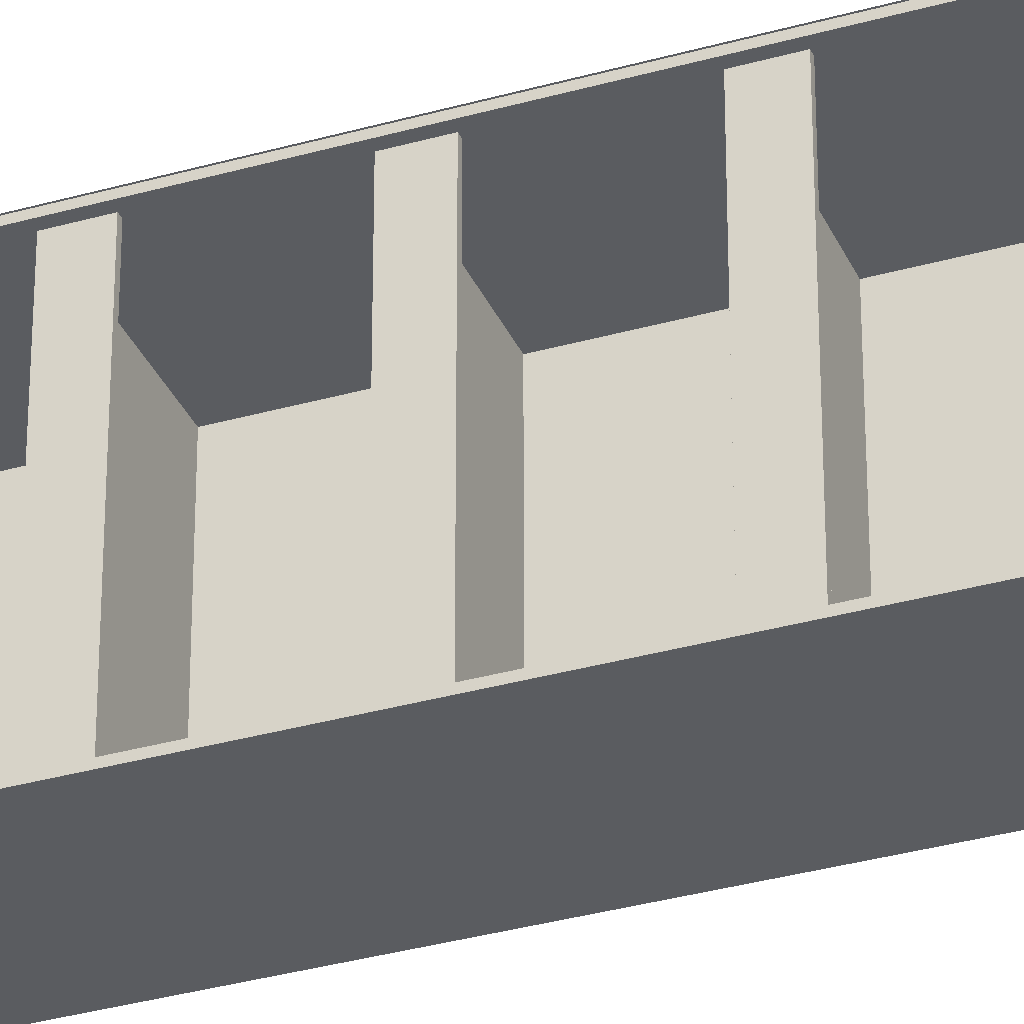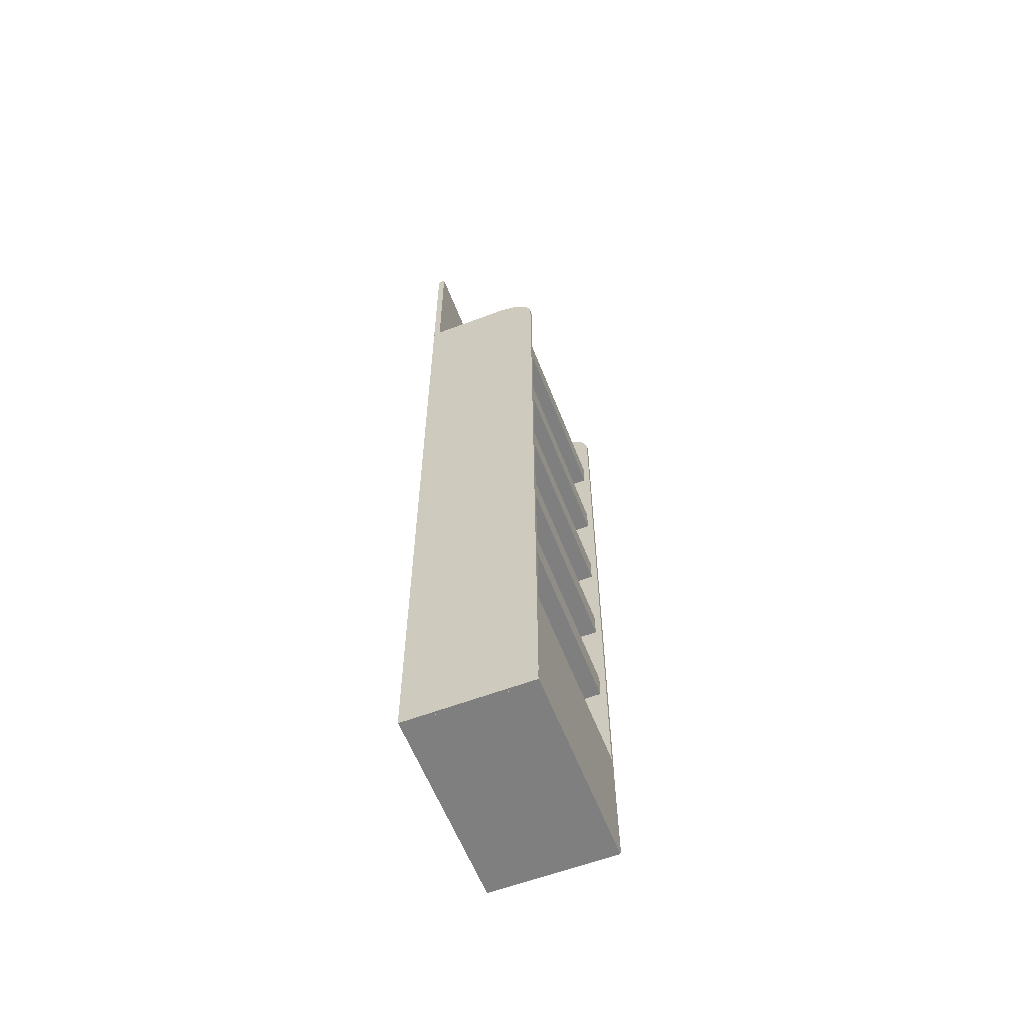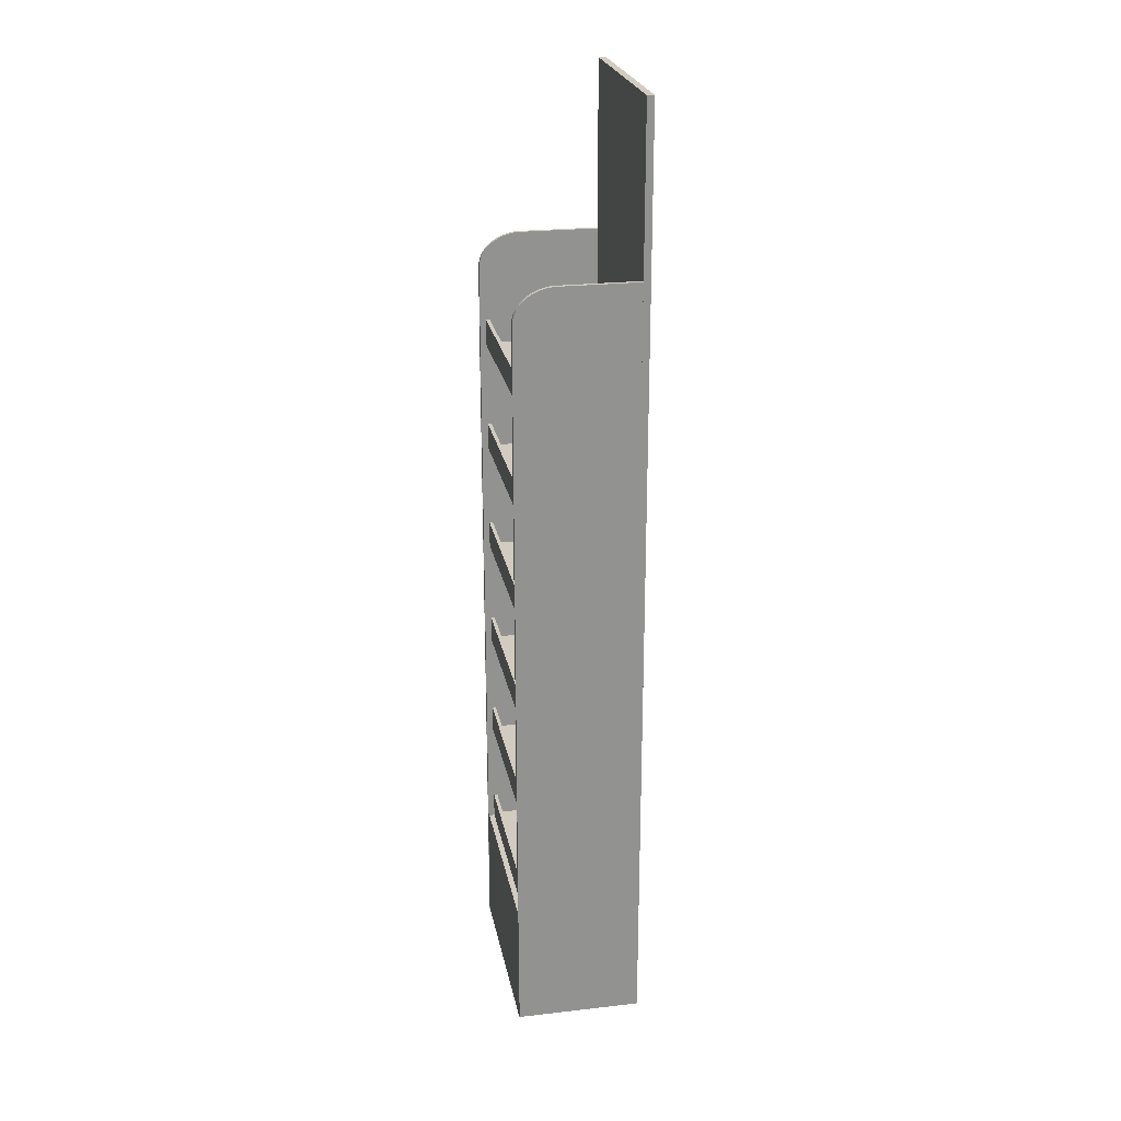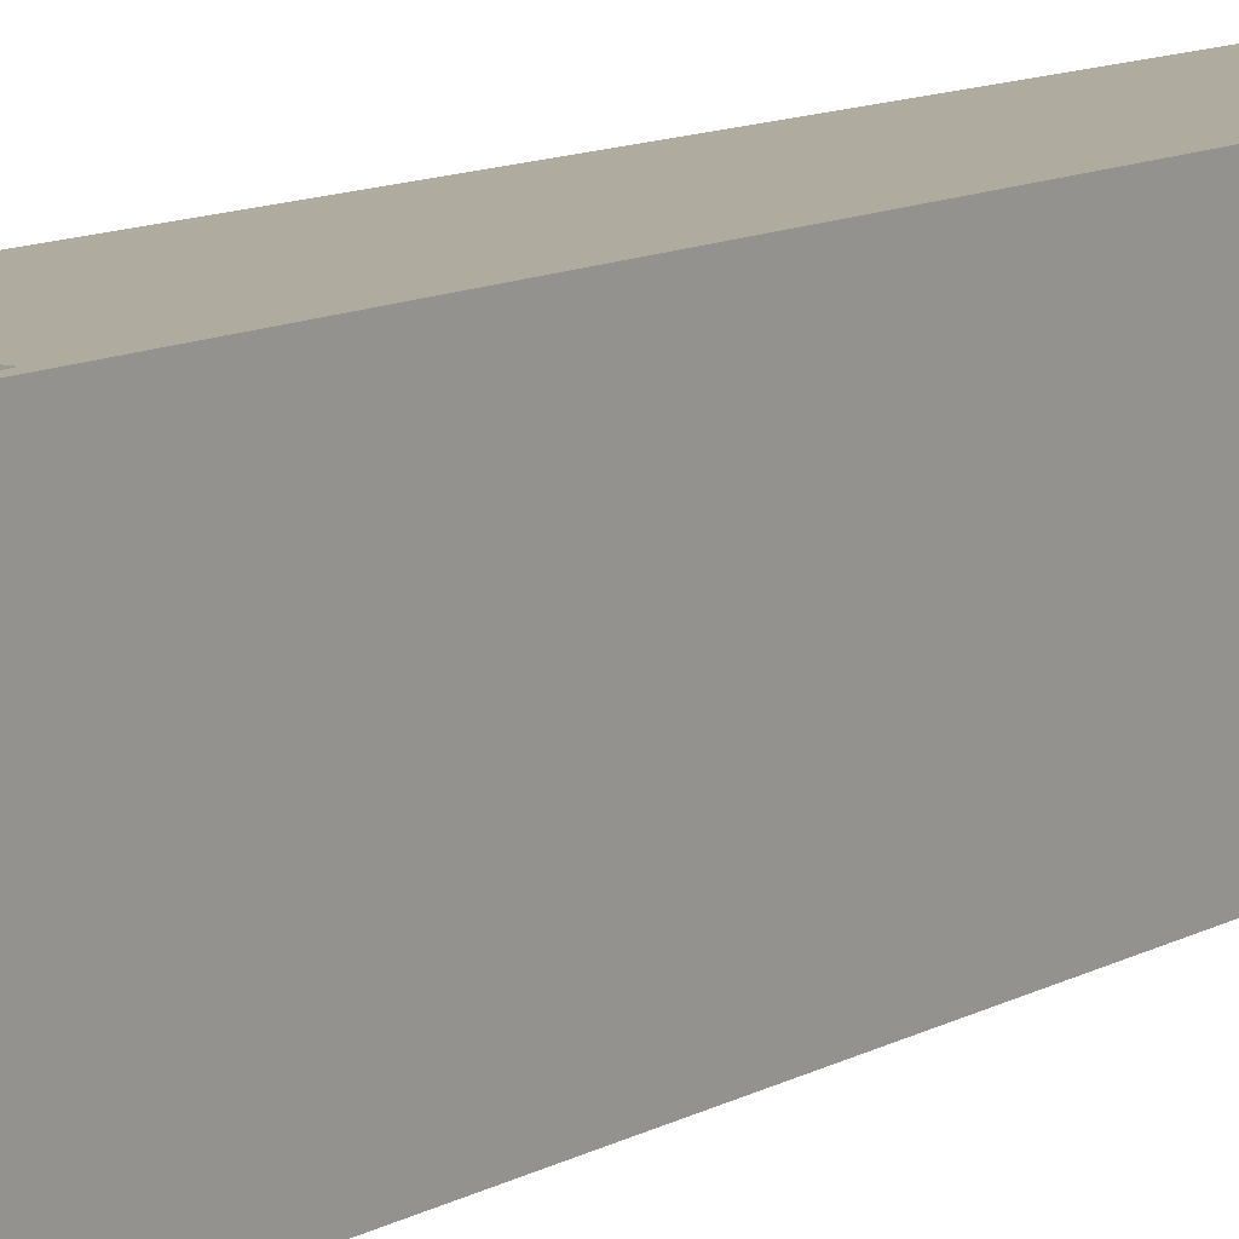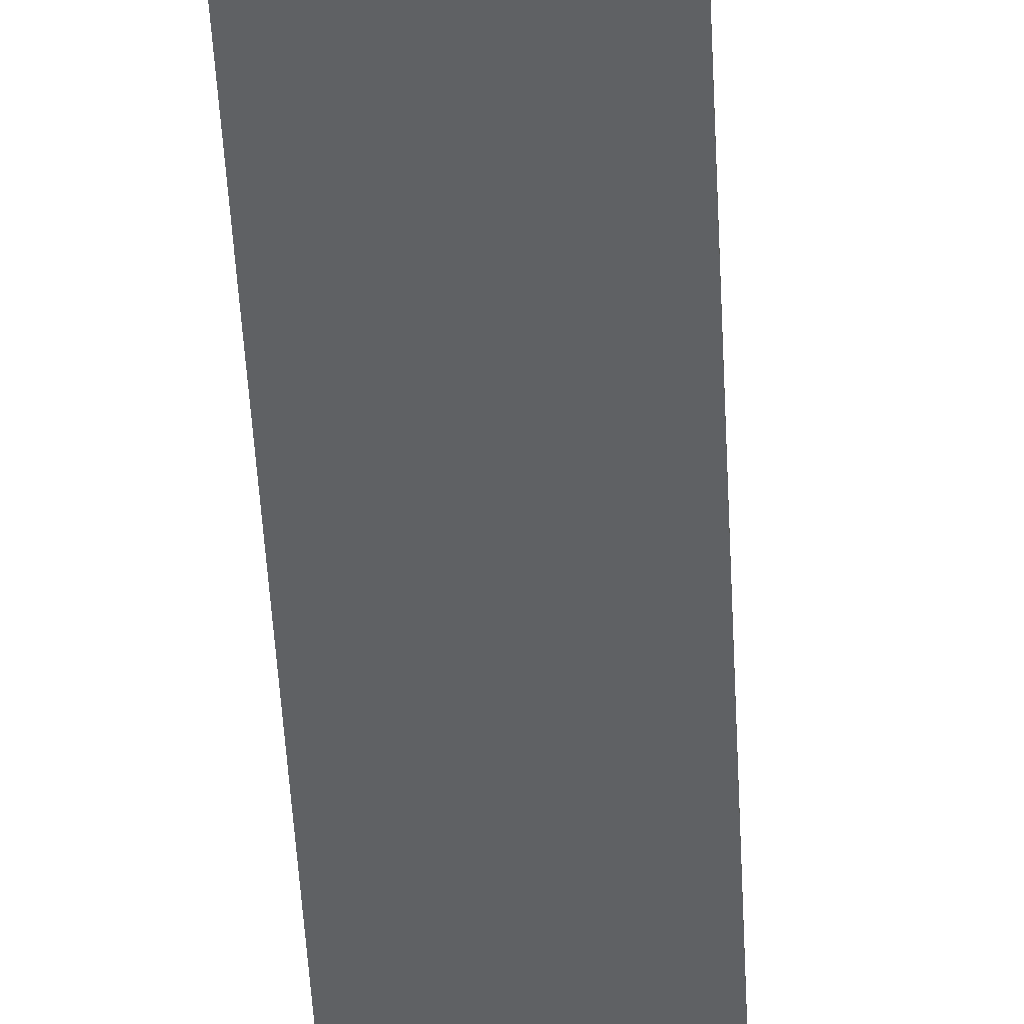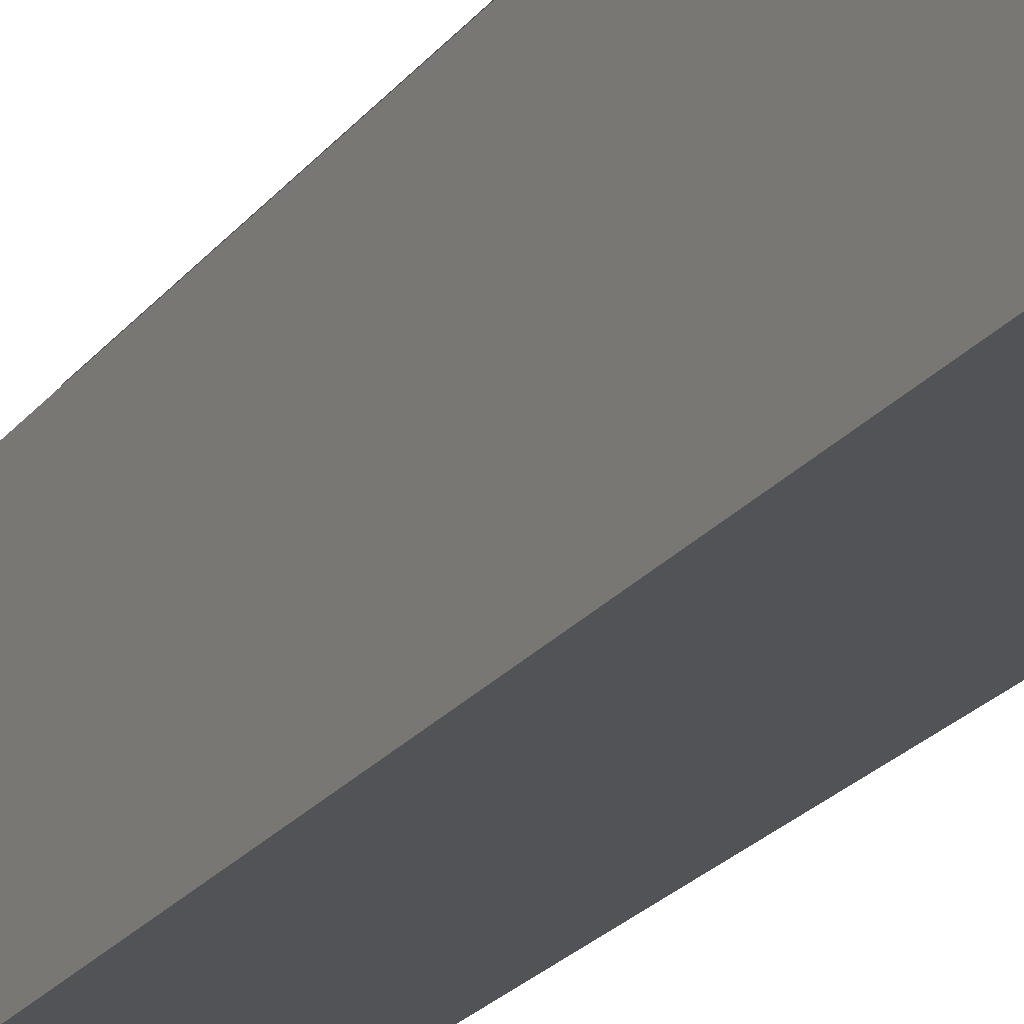
<metadata>
{"format":"obj","ext":"obj","renderer":"f3d","projection":"perspective","resolution":1024,"background":"white","views":[{"elev":-33.6,"azim":111.3,"up":"+Z"},{"elev":-59.8,"azim":21.2,"up":"+Y"},{"elev":24.0,"azim":169.3,"up":"+Y"},{"elev":9.6,"azim":-147.2,"up":"+Z"},{"elev":-46.6,"azim":-177.2,"up":"+Z"},{"elev":-21.9,"azim":-26.7,"up":"+Z"}]}
</metadata>
<code>
o 4_shelf
v 0.72 0.8 -1.25
v 0.72 0.84 -1.25
v 0.72 0.8 1.25
v 0.72 0.84 1.25
v -0.8047 0.8 -1.25
v -0.8047 0.84 -1.25
v -0.8047 0.8 1.25
v -0.8047 0.84 1.25
v 0.6737 0.84 -1.25
v 0.6737 0.8 1.25
v 0.6737 0.84 1.25
v 0.6737 0.8 -1.25
v 0.6737 1.135 1.25
v 0.72 1.135 1.25
v 0.72 1.135 -1.25
v 0.6737 1.135 -1.25
v 0.72 2.188 -1.25
v 0.72 2.228 -1.25
v 0.72 2.188 1.25
v 0.72 2.228 1.25
v -0.8047 2.188 -1.25
v -0.8047 2.228 -1.25
v -0.8047 2.188 1.25
v -0.8047 2.228 1.25
v 0.6737 2.228 -1.25
v 0.6737 2.188 1.25
v 0.6737 2.228 1.25
v 0.6737 2.188 -1.25
v 0.6737 2.523 1.25
v 0.72 2.523 1.25
v 0.72 2.523 -1.25
v 0.6737 2.523 -1.25
v 0.72 3.577 -1.25
v 0.72 3.617 -1.25
v 0.72 3.577 1.25
v 0.72 3.617 1.25
v -0.8047 3.577 -1.25
v -0.8047 3.617 -1.25
v -0.8047 3.577 1.25
v -0.8047 3.617 1.25
v 0.6737 3.617 -1.25
v 0.6737 3.577 1.25
v 0.6737 3.617 1.25
v 0.6737 3.577 -1.25
v 0.6737 3.911 1.25
v 0.72 3.911 1.25
v 0.72 3.911 -1.25
v 0.6737 3.911 -1.25
v 0.72 4.965 -1.25
v 0.72 5.005 -1.25
v 0.72 4.965 1.25
v 0.72 5.005 1.25
v -0.8047 4.965 -1.25
v -0.8047 5.005 -1.25
v -0.8047 4.965 1.25
v -0.8047 5.005 1.25
v 0.6737 5.005 -1.25
v 0.6737 4.965 1.25
v 0.6737 5.005 1.25
v 0.6737 4.965 -1.25
v 0.6737 5.3 1.25
v 0.72 5.3 1.25
v 0.72 5.3 -1.25
v 0.6737 5.3 -1.25
v 0.72 6.354 -1.25
v 0.72 6.394 -1.25
v 0.72 6.354 1.25
v 0.72 6.394 1.25
v -0.8047 6.354 -1.25
v -0.8047 6.394 -1.25
v -0.8047 6.354 1.25
v -0.8047 6.394 1.25
v 0.6737 6.394 -1.25
v 0.6737 6.354 1.25
v 0.6737 6.394 1.25
v 0.6737 6.354 -1.25
v 0.6737 6.688 1.25
v 0.72 6.688 1.25
v 0.72 6.688 -1.25
v 0.6737 6.688 -1.25
v 0.72 7.742 -1.25
v 0.72 7.782 -1.25
v 0.72 7.742 1.25
v 0.72 7.782 1.25
v -0.8047 7.742 -1.25
v -0.8047 7.782 -1.25
v -0.8047 7.742 1.25
v -0.8047 7.782 1.25
v 0.6737 7.782 -1.25
v 0.6737 7.742 1.25
v 0.6737 7.782 1.25
v 0.6737 7.742 -1.25
v 0.6737 8.077 1.25
v 0.72 8.077 1.25
v 0.72 8.077 -1.25
v 0.6737 8.077 -1.25
v 0.72 0.8 1.25
v 0.72 0.8 -1.25
v 0.72 1.135 1.25
v 0.72 1.135 -1.25
v 0.72 2.188 1.25
v 0.72 2.188 -1.25
v 0.72 2.523 1.25
v 0.72 2.523 -1.25
v 0.72 3.577 1.25
v 0.72 3.577 -1.25
v 0.72 3.911 1.25
v 0.72 3.911 -1.25
v 0.72 4.965 1.25
v 0.72 4.965 -1.25
v 0.72 5.3 1.25
v 0.72 5.3 -1.25
v 0.72 6.354 1.25
v 0.72 6.354 -1.25
v 0.72 6.688 1.25
v 0.72 6.688 -1.25
v 0.72 7.742 1.25
v 0.72 7.742 -1.25
v 0.72 8.077 1.25
v 0.72 8.077 -1.25
v 0.8 0.8 -1.25
v 0.8 -0.8 -1.25
v 0.8 0.8 1.25
v 0.8 -0.8 1.25
v -0.8 0.8 -1.25
v -0.8 -0.8 -1.25
v -0.8 0.8 1.25
v -0.8 -0.8 1.25
v 0.801 -0.7774 1.312
v 0.8001 -0.7774 -1.312
v 0.8 0.84 1.253
v 0.8 0.8368 -1.274
v -0.8 -0.7998 1.238
v -0.8 9.19 1.238
v -0.8 -0.7998 1.288
v -0.8 9.19 1.288
v 0.8 -0.7998 1.238
v 0.8 -0.7998 1.288
v -0.8 8.757 1.238
v -0.8 8.757 1.288
v 0.8 8.757 1.288
v 0.8 8.757 1.238
v 0.09023 -0.7998 1.288
v 0.09023 9.19 1.288
v 0.09023 -0.7998 1.238
v 0.09023 9.19 1.238
v 0.09023 8.757 1.238
v 0.09023 8.757 1.288
v 0.8 8.757 1.238
v 0.2719 9.19 1.238
v 0.7946 8.819 1.238
v 0.7786 8.879 1.238
v 0.7523 8.937 1.238
v 0.7162 8.991 1.238
v 0.671 9.041 1.238
v 0.6177 9.084 1.238
v 0.5574 9.121 1.238
v 0.4913 9.151 1.238
v 0.4207 9.172 1.238
v 0.3471 9.186 1.238
v 0.2719 9.19 1.288
v 0.8 8.757 1.288
v 0.3471 9.186 1.288
v 0.4207 9.172 1.288
v 0.4913 9.151 1.288
v 0.5574 9.121 1.288
v 0.6177 9.084 1.288
v 0.671 9.041 1.288
v 0.7162 8.991 1.288
v 0.7523 8.937 1.288
v 0.7786 8.879 1.288
v 0.7946 8.819 1.288
v -0.8 -0.7998 -1.287
v -0.8 9.19 -1.287
v -0.8 -0.7998 -1.237
v -0.8 9.19 -1.237
v 0.8 -0.7998 -1.287
v 0.8 -0.7998 -1.237
v -0.8 8.757 -1.287
v -0.8 8.757 -1.237
v 0.8 8.757 -1.237
v 0.8 8.757 -1.287
v 0.09023 -0.7998 -1.237
v 0.09023 9.19 -1.237
v 0.09023 -0.7998 -1.287
v 0.09023 9.19 -1.287
v 0.09023 8.757 -1.287
v 0.09023 8.757 -1.237
v 0.8 8.757 -1.287
v 0.2719 9.19 -1.287
v 0.7946 8.819 -1.287
v 0.7786 8.879 -1.287
v 0.7523 8.937 -1.287
v 0.7162 8.991 -1.287
v 0.671 9.041 -1.287
v 0.6177 9.084 -1.287
v 0.5574 9.121 -1.287
v 0.4913 9.151 -1.287
v 0.4207 9.172 -1.287
v 0.3471 9.186 -1.287
v 0.2719 9.19 -1.237
v 0.8 8.757 -1.237
v 0.3471 9.186 -1.237
v 0.4207 9.172 -1.237
v 0.4913 9.151 -1.237
v 0.5574 9.121 -1.237
v 0.6177 9.084 -1.237
v 0.671 9.041 -1.237
v 0.7162 8.991 -1.237
v 0.7523 8.937 -1.237
v 0.7786 8.879 -1.237
v 0.7946 8.819 -1.237
v 0.8 -0.8 -1.289
v -0.8001 -0.8 -1.289
v 0.8 7.712 -1.289
v -0.8001 7.712 -1.289
v -0.8028 -0.8074 1.296
v 0.8022 -0.8074 1.296
v -0.8028 7.712 1.296
v 0.8022 7.712 1.296
v -0.7118 9.533 1.014
v -0.7118 9.533 -1.014
v -0.7118 10.73 1.014
v -0.7118 10.73 -1.014
v -0.715 -0.7961 -1.288
v -0.715 11.28 -1.288
v -0.805 -0.7961 -1.288
v -0.805 11.28 -1.288
v -0.715 -0.7961 1.288
v -0.715 11.28 1.288
v -0.805 -0.7961 1.288
v -0.805 11.28 1.288
f 12 10 7 5
f 11 8 7 10
f 8 6 5 7
f 9 16 15 2
f 2 4 3 1
f 9 2 1 12
f 6 9 12 5
f 6 8 11 9
f 4 11 10 3
f 1 3 10 12
f 16 13 14 15
f 4 14 13 11
f 11 13 16 9
f 2 15 14 4
f 28 26 23 21
f 27 24 23 26
f 24 22 21 23
f 25 32 31 18
f 18 20 19 17
f 25 18 17 28
f 22 25 28 21
f 22 24 27 25
f 20 27 26 19
f 17 19 26 28
f 32 29 30 31
f 20 30 29 27
f 27 29 32 25
f 18 31 30 20
f 44 42 39 37
f 43 40 39 42
f 40 38 37 39
f 41 48 47 34
f 34 36 35 33
f 41 34 33 44
f 38 41 44 37
f 38 40 43 41
f 36 43 42 35
f 33 35 42 44
f 48 45 46 47
f 36 46 45 43
f 43 45 48 41
f 34 47 46 36
f 60 58 55 53
f 59 56 55 58
f 56 54 53 55
f 57 64 63 50
f 50 52 51 49
f 57 50 49 60
f 54 57 60 53
f 54 56 59 57
f 52 59 58 51
f 49 51 58 60
f 64 61 62 63
f 52 62 61 59
f 59 61 64 57
f 50 63 62 52
f 76 74 71 69
f 75 72 71 74
f 72 70 69 71
f 73 80 79 66
f 66 68 67 65
f 73 66 65 76
f 70 73 76 69
f 70 72 75 73
f 68 75 74 67
f 65 67 74 76
f 80 77 78 79
f 68 78 77 75
f 75 77 80 73
f 66 79 78 68
f 92 90 87 85
f 91 88 87 90
f 88 86 85 87
f 89 96 95 82
f 82 84 83 81
f 89 82 81 92
f 86 89 92 85
f 86 88 91 89
f 84 91 90 83
f 81 83 90 92
f 96 93 94 95
f 84 94 93 91
f 91 93 96 89
f 82 95 94 84
f 121 123 127 125
f 124 128 127 123
f 128 126 125 127
f 126 128 124 122
f 122 124 123 121
f 126 122 121 125
f 139 140 136 134
f 142 147 146 150 160 159 158 157 156 155 154 153 152 151 149
f 147 139 134 146
f 143 145 137 138
f 144 146 134 136
f 145 133 139 147
f 138 137 142 141
f 143 138 141 148
f 133 135 140 139
f 135 143 148 140
f 137 145 147 142
f 141 142 149 162
f 135 133 145 143
f 148 141 162 172 171 170 169 168 167 166 165 164 163 161 144
f 140 148 144 136
f 161 163 160 150
f 163 164 159 160
f 164 165 158 159
f 165 166 157 158
f 166 167 156 157
f 167 168 155 156
f 168 169 154 155
f 169 170 153 154
f 170 171 152 153
f 171 172 151 152
f 172 162 149 151
f 161 150 146 144
f 179 180 176 174
f 182 187 186 190 200 199 198 197 196 195 194 193 192 191 189
f 187 179 174 186
f 183 185 177 178
f 184 186 174 176
f 185 173 179 187
f 178 177 182 181
f 183 178 181 188
f 173 175 180 179
f 175 183 188 180
f 177 185 187 182
f 181 182 189 202
f 175 173 185 183
f 188 181 202 212 211 210 209 208 207 206 205 204 203 201 184
f 180 188 184 176
f 201 203 200 190
f 203 204 199 200
f 204 205 198 199
f 205 206 197 198
f 206 207 196 197
f 207 208 195 196
f 208 209 194 195
f 209 210 193 194
f 210 211 192 193
f 211 212 191 192
f 212 202 189 191
f 201 190 186 184
f 225 227 228 226
f 227 231 232 228
f 231 229 230 232
f 229 225 226 230
f 227 225 229 231
f 232 230 226 228
f 97 99 100 98
f 101 103 104 102
f 105 107 108 106
f 109 111 112 110
f 113 115 116 114
f 117 119 120 118
f 129 131 132 130
f 213 215 216 214
f 217 219 220 218
f 221 223 224 222

</code>
